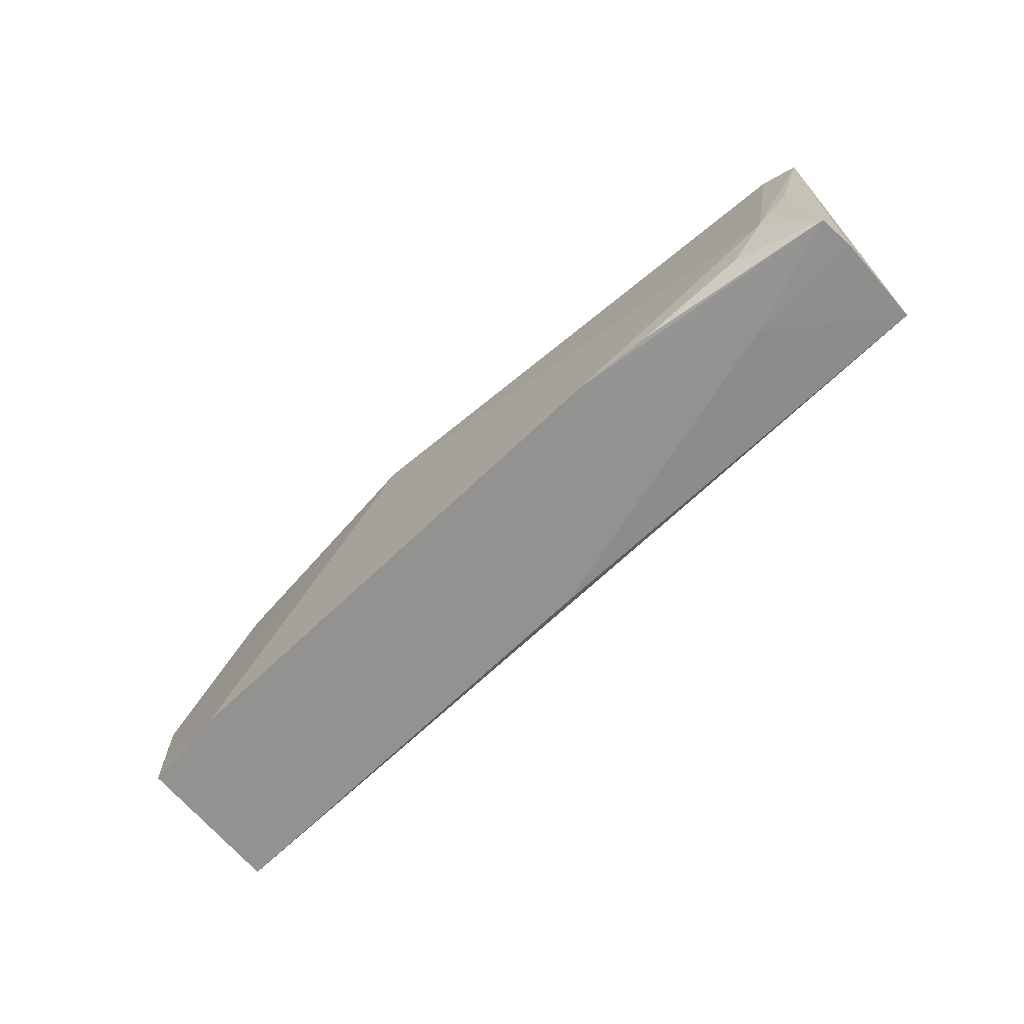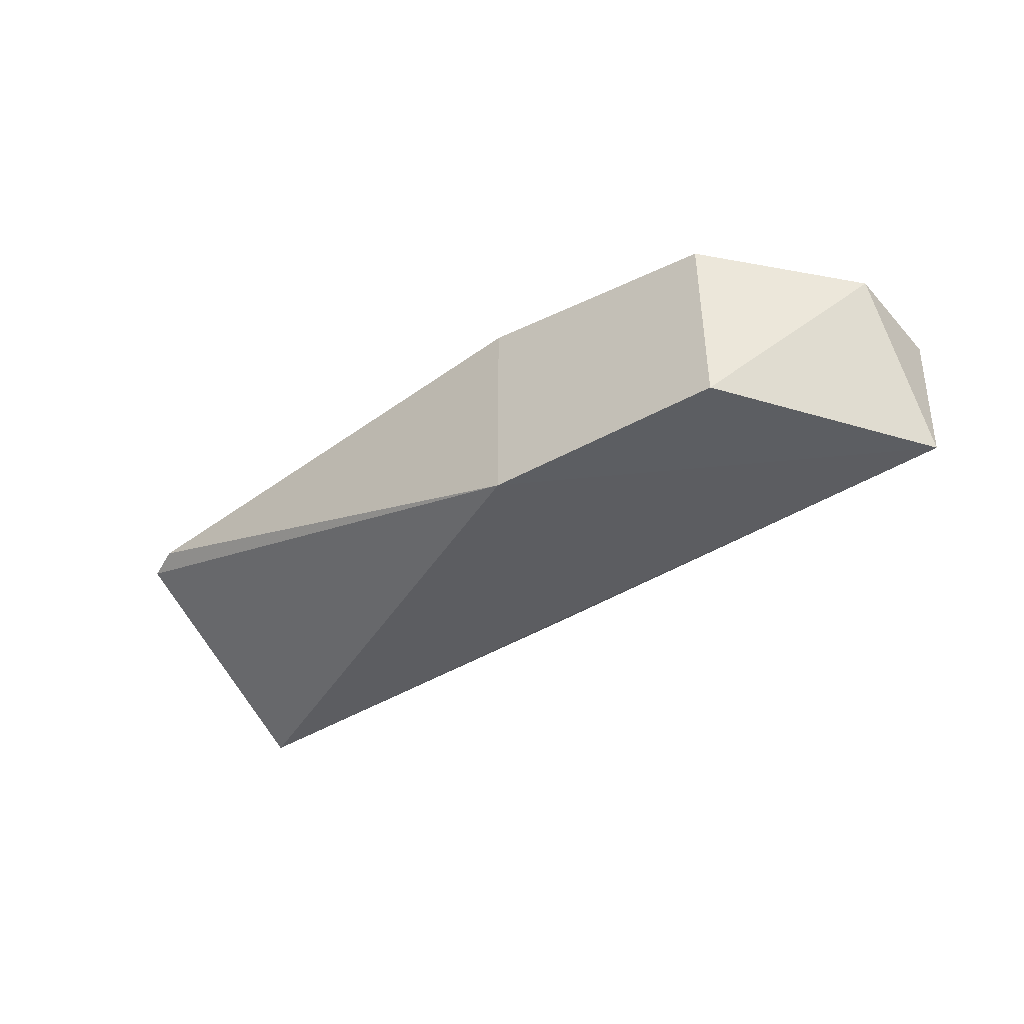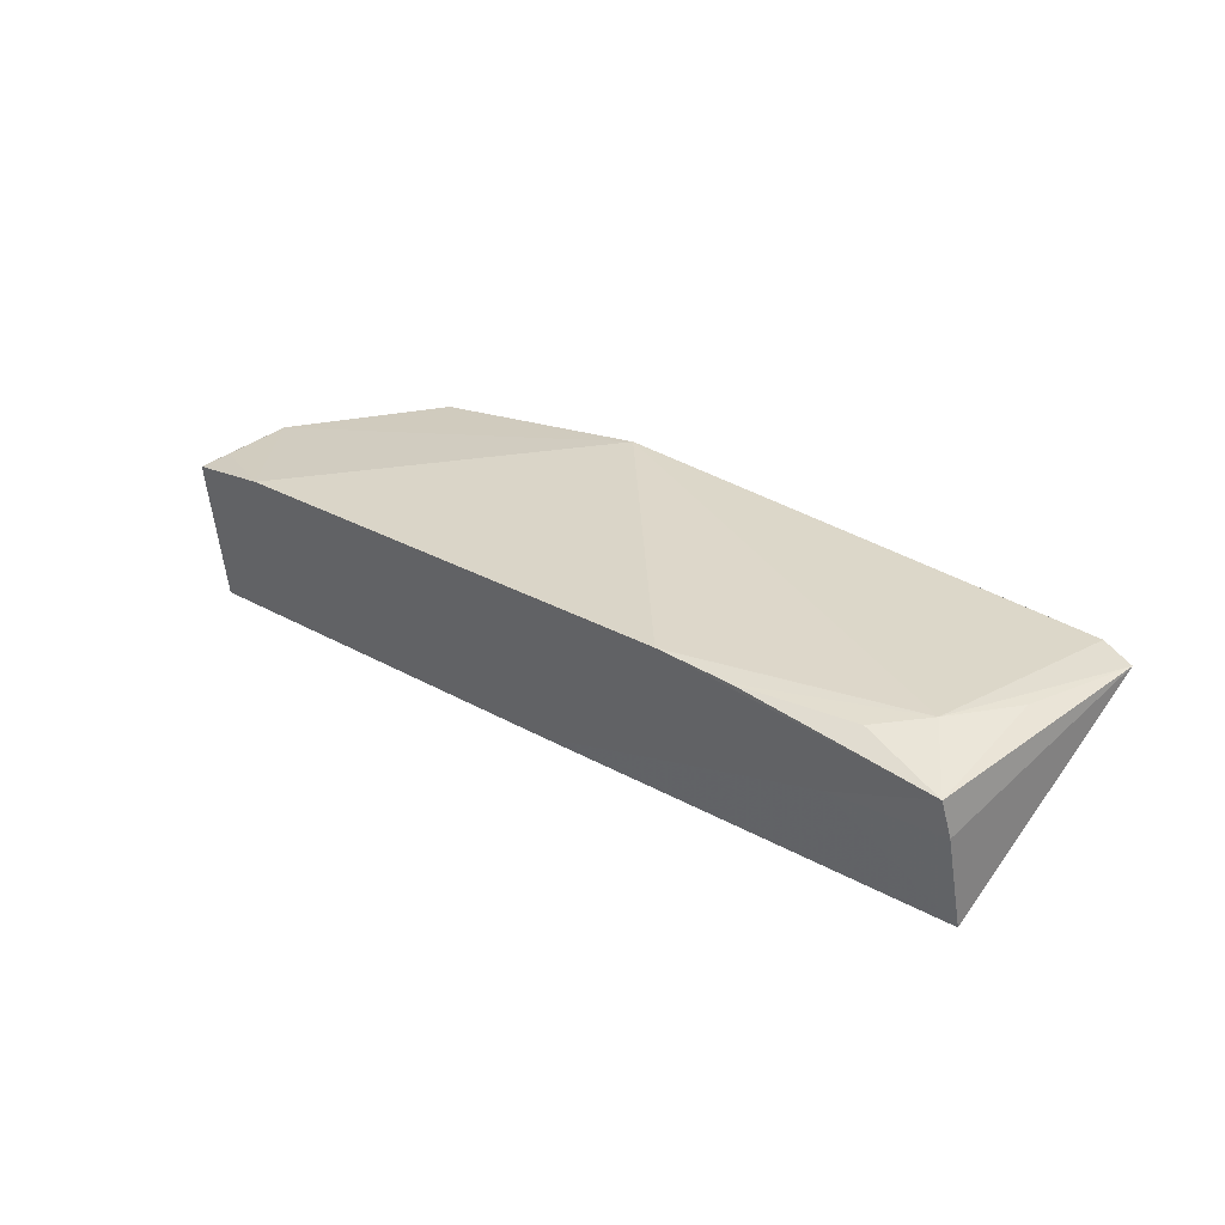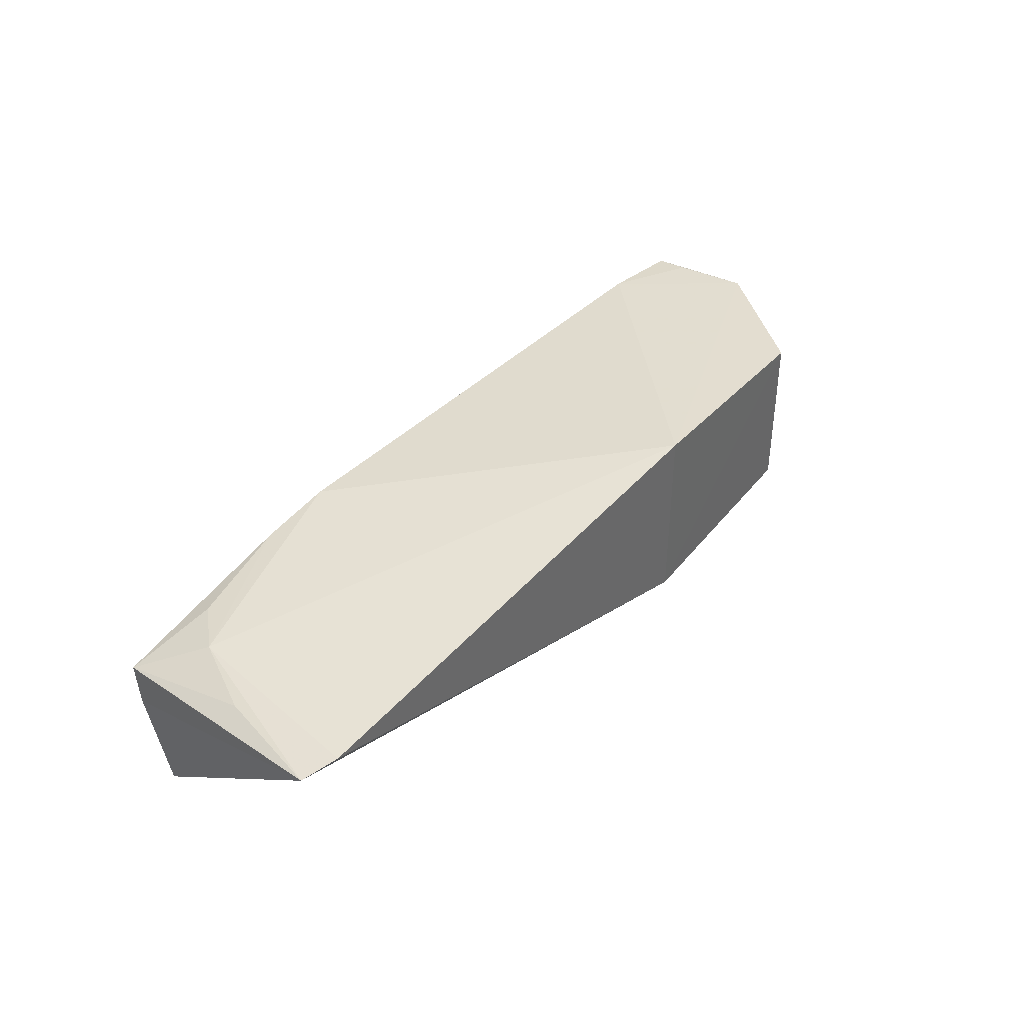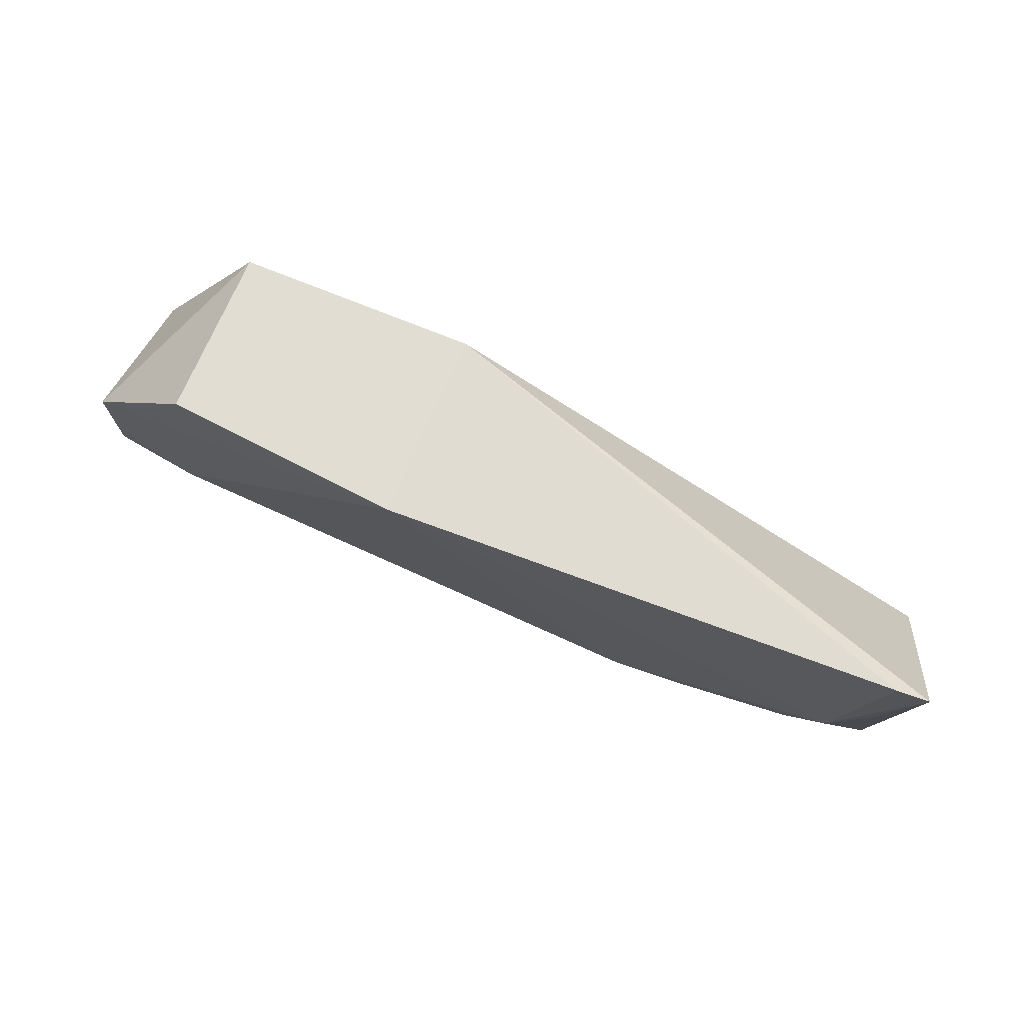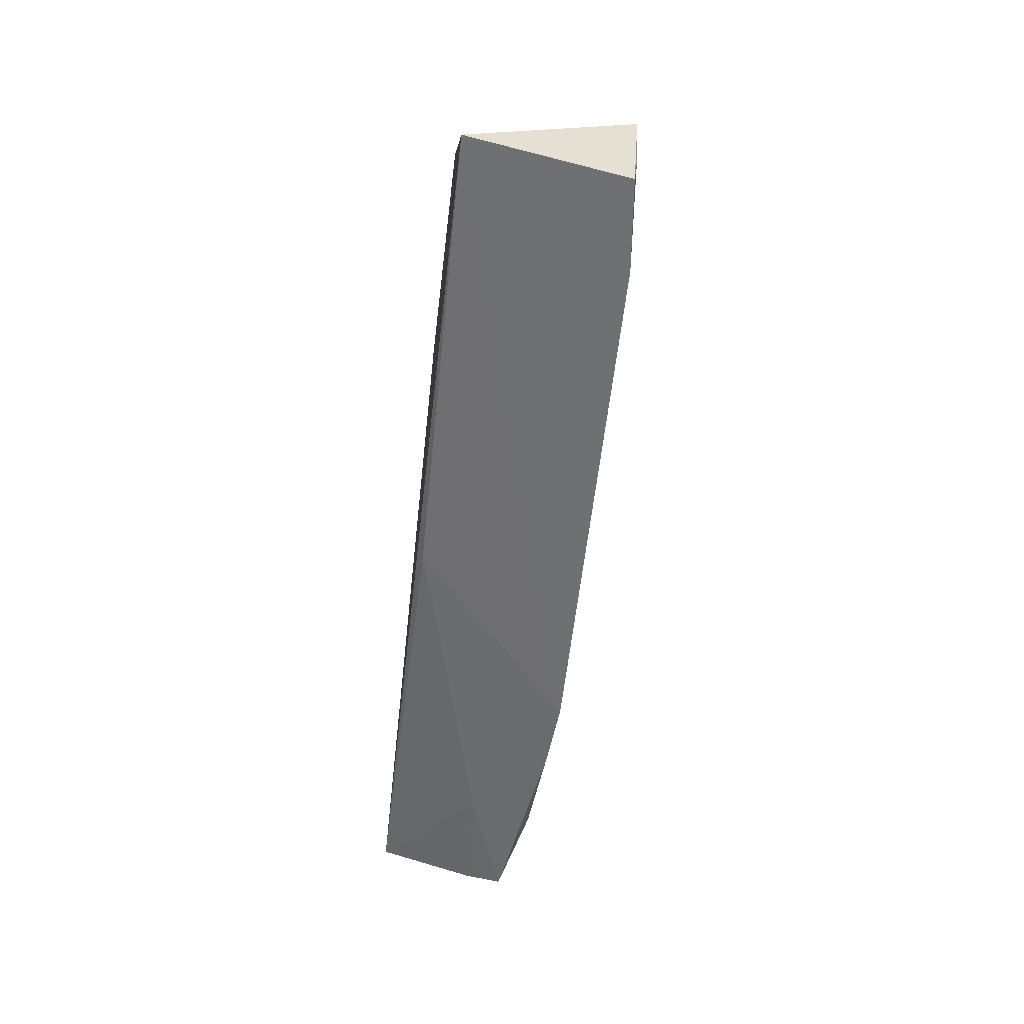
<metadata>
{"format":"obj","ext":"obj","renderer":"f3d","projection":"perspective","resolution":1024,"background":"white","views":[{"elev":-77.2,"azim":-137.5,"up":"+Z"},{"elev":-37.1,"azim":36.7,"up":"+Y"},{"elev":26.5,"azim":-141.4,"up":"+Y"},{"elev":40.5,"azim":-55.4,"up":"+Y"},{"elev":68.2,"azim":-157.1,"up":"+Z"},{"elev":-50.6,"azim":83.3,"up":"+Z"}]}
</metadata>
<code>
v 0.01408 0.4015 -0.2413
v 0.06208 0.4008 -0.3166
v 0.01287 0.4667 -0.2412
v -0.2714 0.4625 -0.2553
v -0.2733 0.4016 -0.3374
v -0.07683 0.4015 -0.2413
v 0.05752 0.4612 -0.2867
v -0.07696 0.4747 -0.2413
v -0.2842 0.4599 -0.2609
v -0.1686 0.4637 -0.3472
v 0.05863 0.458 -0.3277
v -0.1085 0.4034 -0.3304
v -0.2718 0.4507 -0.3504
v -0.2557 0.4613 -0.3269
v 0.02585 0.4616 -0.3311
v -0.2734 0.437 -0.3469
v -0.2295 0.4351 -0.3449
v -0.24 0.4597 -0.3418
v -0.271 0.4596 -0.3014
v 0.05716 0.4595 -0.3153
v -0.1973 0.4616 -0.3482
f 6 1 3
f 6 5 2
f 6 2 1
f 7 1 2
f 7 3 1
f 8 6 3
f 8 4 6
f 8 3 7
f 9 6 4
f 9 5 6
f 11 7 2
f 12 10 2
f 12 2 5
f 14 4 8
f 14 8 10
f 14 9 4
f 15 10 8
f 15 8 7
f 15 11 2
f 15 2 10
f 16 5 9
f 16 9 13
f 17 13 10
f 17 10 12
f 17 16 13
f 17 12 5
f 17 5 16
f 18 13 14
f 19 14 13
f 19 13 9
f 19 9 14
f 20 15 7
f 20 7 11
f 20 11 15
f 21 18 14
f 21 14 10
f 21 10 13
f 21 13 18

</code>
